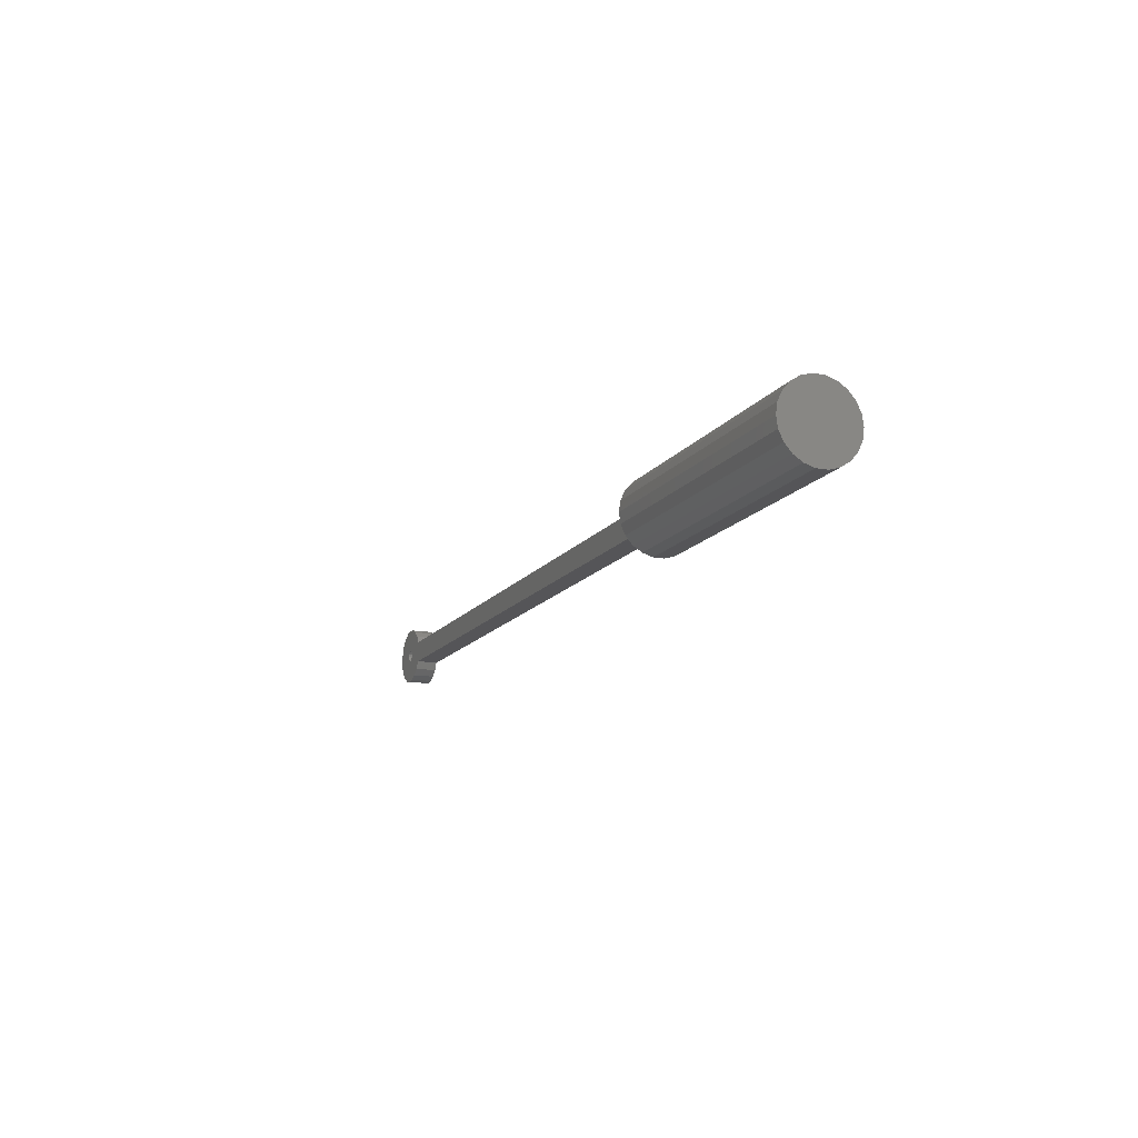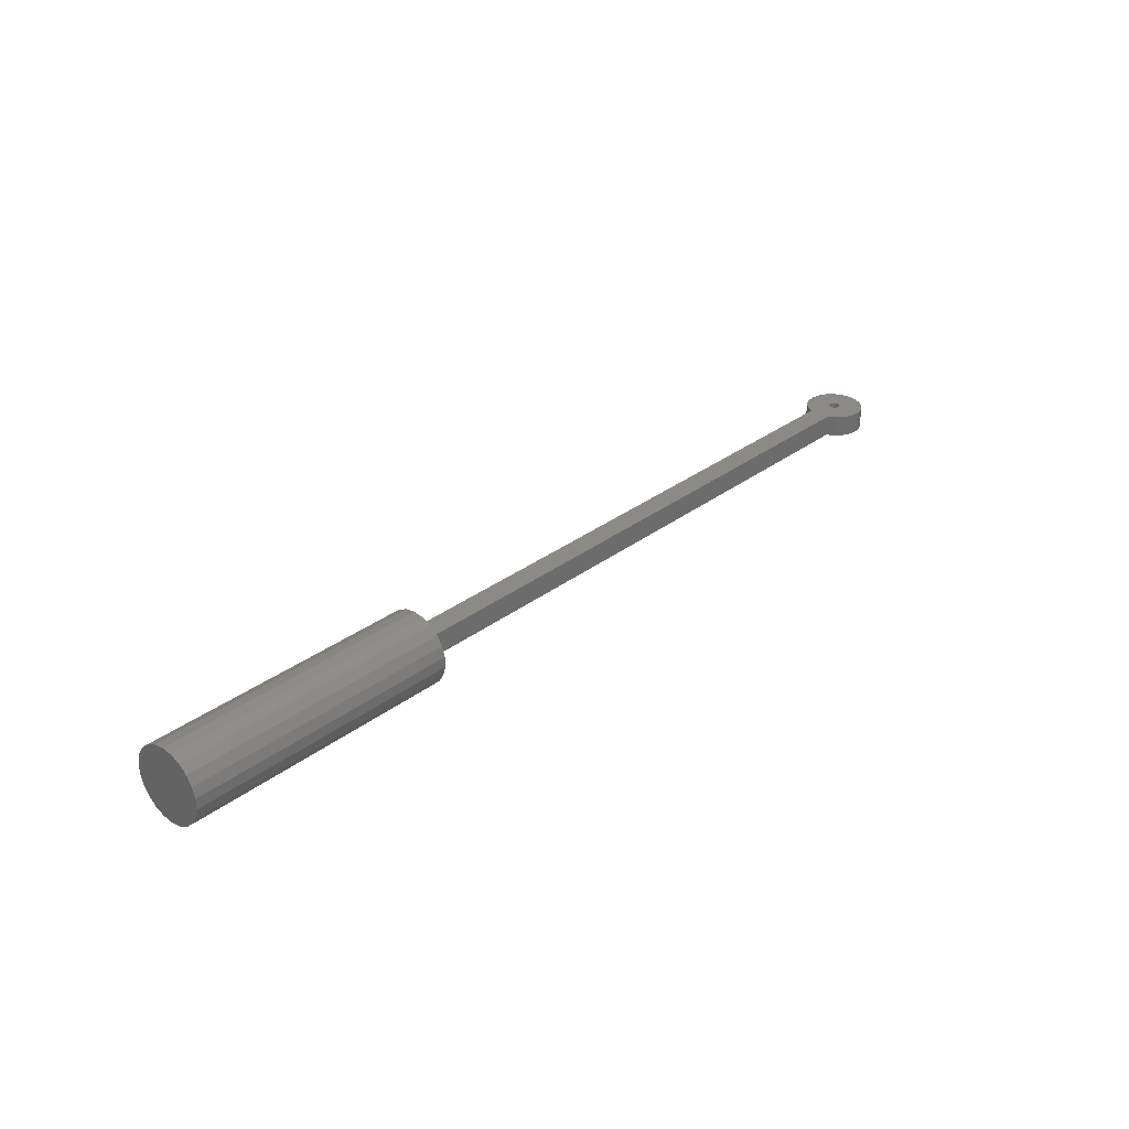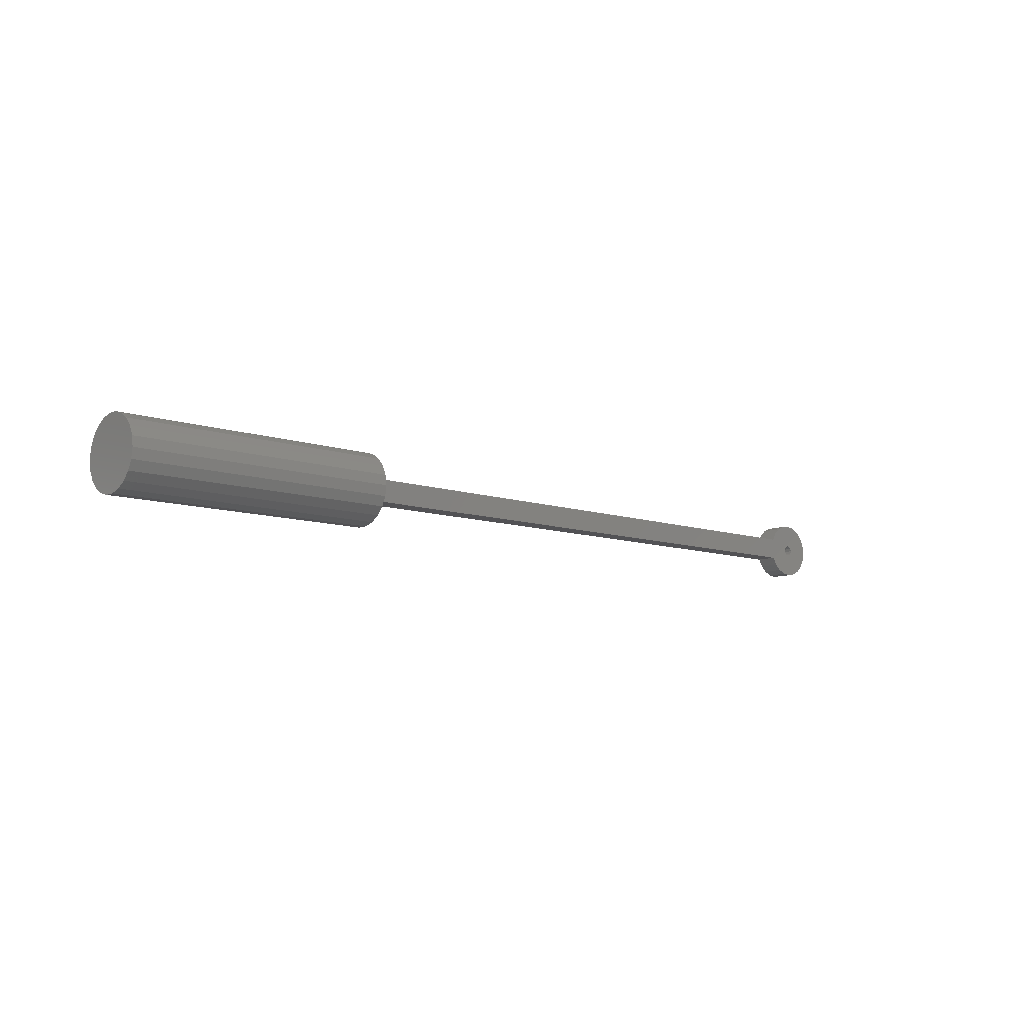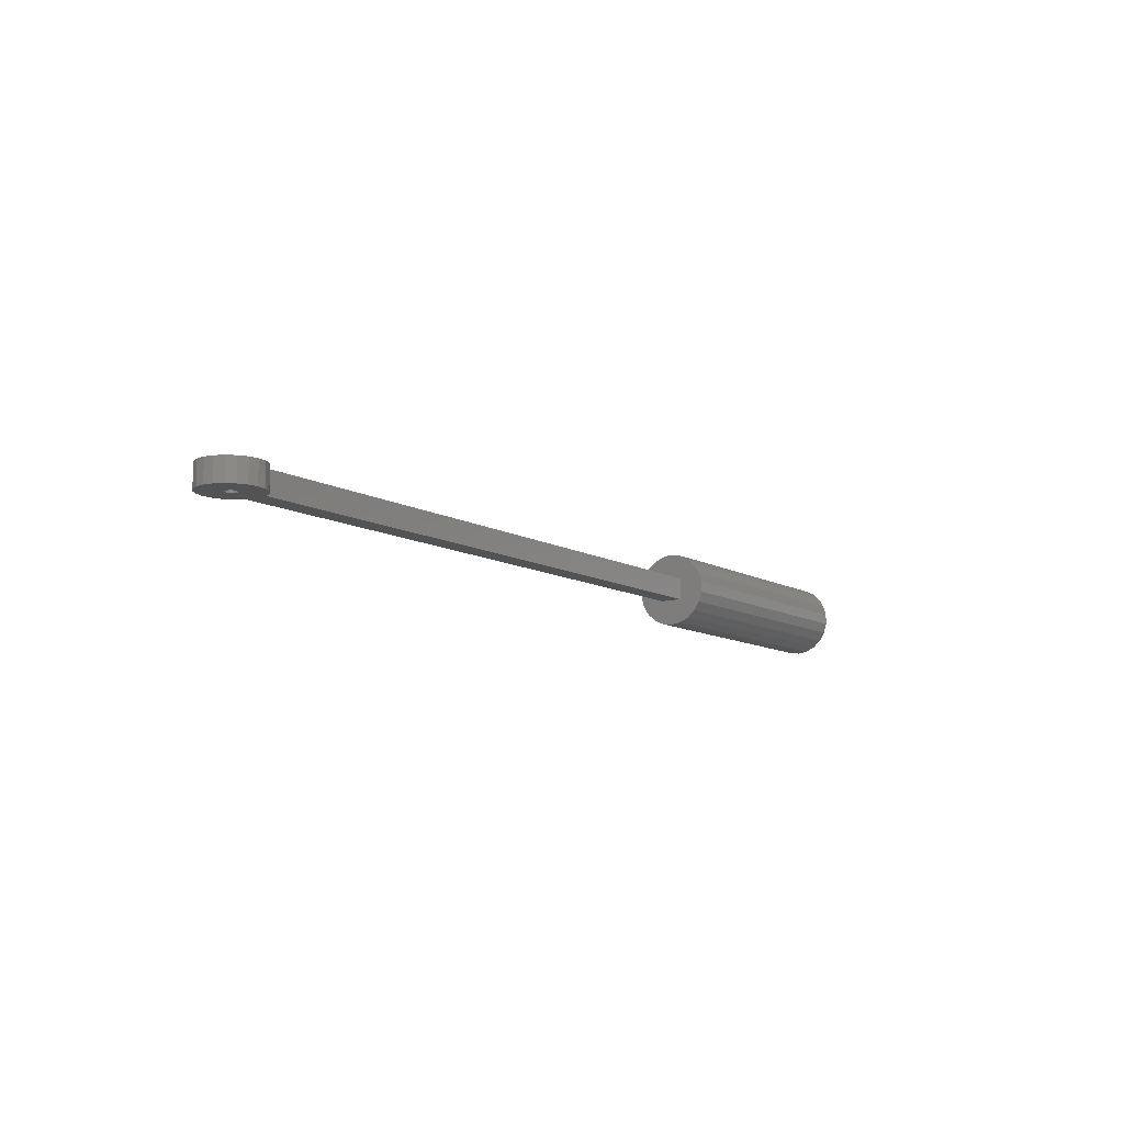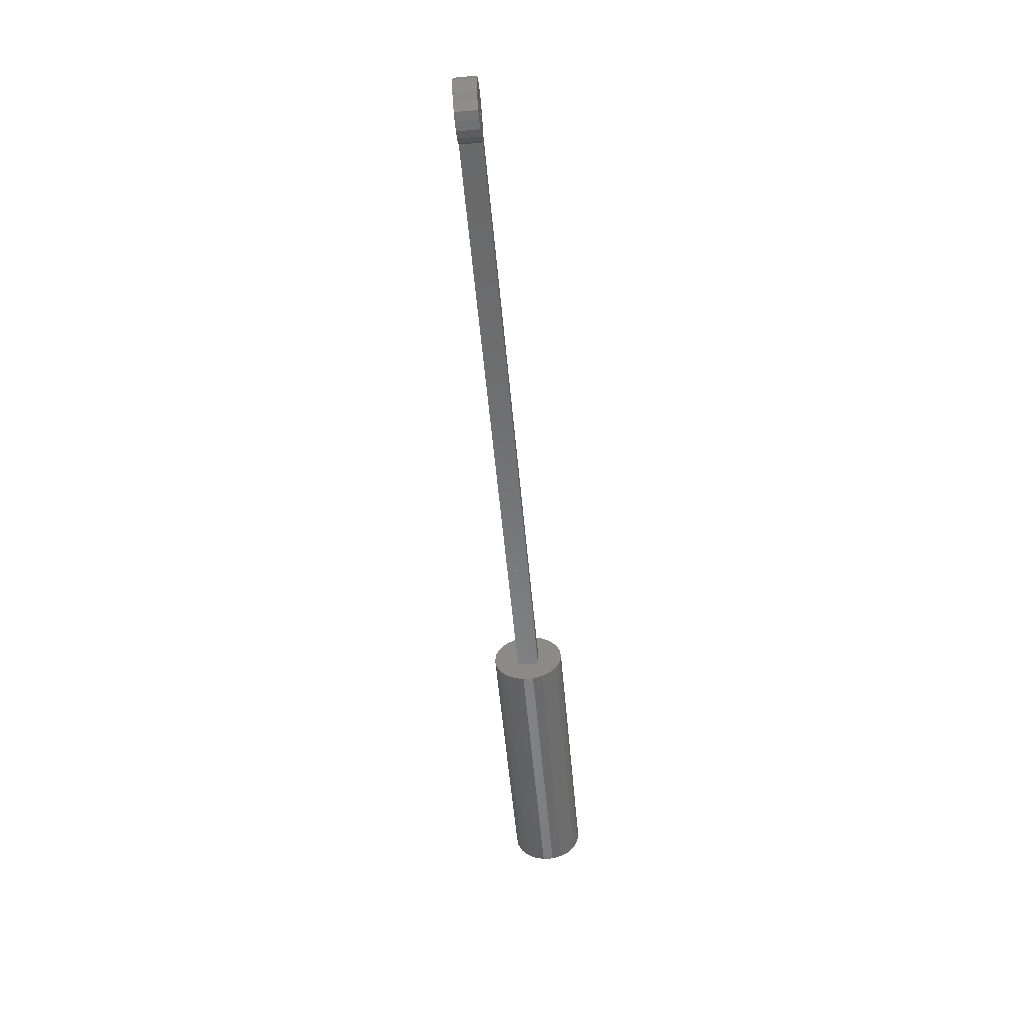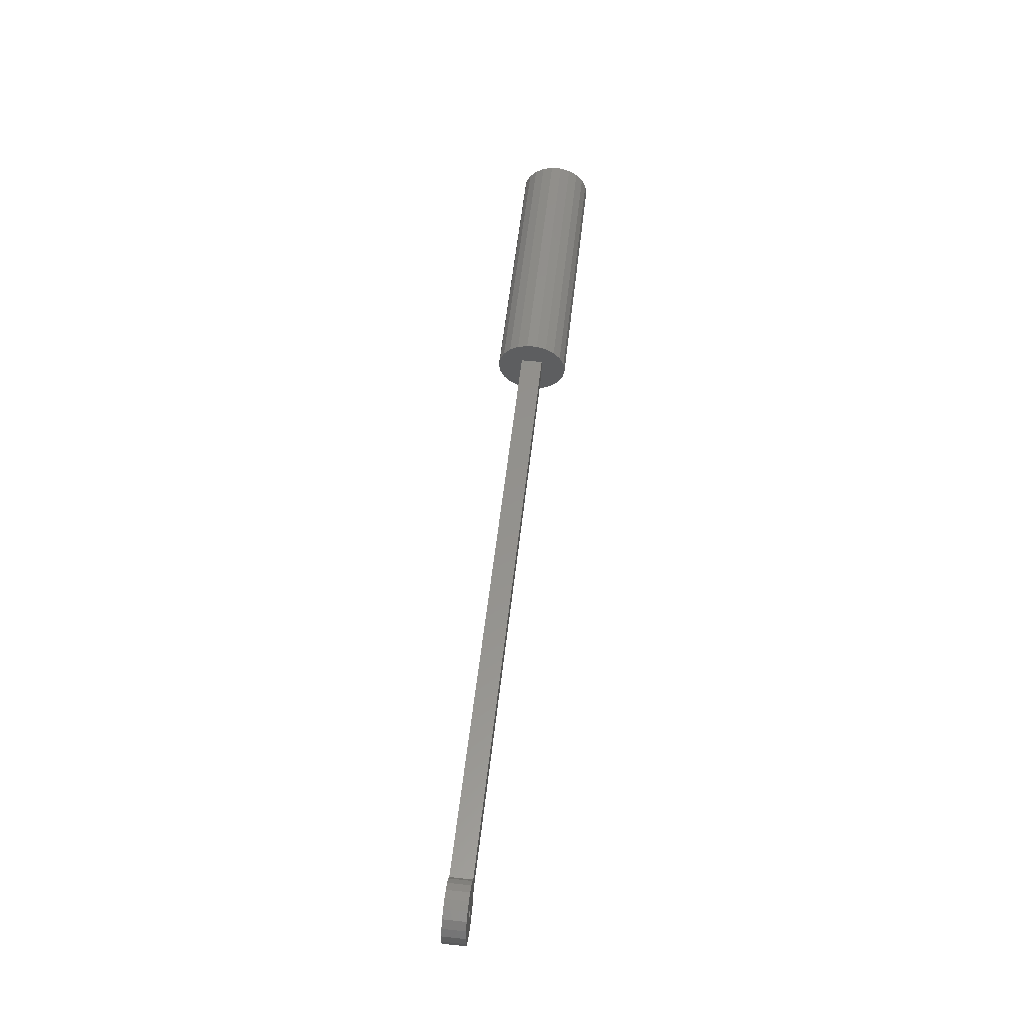
<metadata>
{"format":"stl","ext":"stl","renderer":"f3d","projection":"perspective","resolution":1024,"background":"white","views":[{"elev":-14.3,"azim":67.2,"up":"+Y"},{"elev":30.2,"azim":132.1,"up":"+Z"},{"elev":-9.3,"azim":137.7,"up":"+Y"},{"elev":-10.4,"azim":-54.7,"up":"+Z"},{"elev":-56.0,"azim":-84.8,"up":"+Y"},{"elev":55.5,"azim":-83.6,"up":"+Y"}]}
</metadata>
<code>
# stl→obj: 136 verts, 280 faces
v 0.2571 0.1694 -0.1496
v 0.3321 0.1694 -0.1496
v 0.2571 0.175 -0.1488
v 0.3321 0.1751 -0.1488
v 0.2571 0.1807 -0.1496
v 0.3321 0.1807 -0.1496
v 0.257 0.1858 -0.1519
v 0.332 0.1859 -0.1519
v 0.257 0.1901 -0.1557
v 0.332 0.1902 -0.1557
v 0.257 0.1932 -0.1604
v 0.332 0.1933 -0.1604
v 0.257 0.1948 -0.1659
v 0.332 0.1949 -0.1659
v 0.257 0.1948 -0.1716
v 0.332 0.1949 -0.1716
v 0.257 0.1932 -0.1771
v 0.332 0.1933 -0.1771
v 0.257 0.1901 -0.1818
v 0.332 0.1902 -0.1818
v 0.257 0.1858 -0.1856
v 0.332 0.1859 -0.1856
v 0.2571 0.1807 -0.1879
v 0.3321 0.1807 -0.1879
v 0.2571 0.175 -0.1888
v 0.3321 0.1751 -0.1888
v 0.2571 0.1694 -0.1879
v 0.3321 0.1694 -0.1879
v 0.2571 0.1642 -0.1856
v 0.3321 0.1642 -0.1856
v 0.2571 0.1599 -0.1818
v 0.3321 0.1599 -0.1818
v 0.2571 0.1568 -0.1771
v 0.3321 0.1569 -0.1771
v 0.2571 0.1552 -0.1716
v 0.3321 0.1553 -0.1716
v 0.2571 0.1552 -0.1659
v 0.3321 0.1553 -0.1659
v 0.2571 0.1568 -0.1604
v 0.3321 0.1569 -0.1604
v 0.2571 0.1599 -0.1557
v 0.3321 0.1599 -0.1557
v 0.2571 0.1642 -0.1519
v 0.3321 0.1642 -0.1519
v 0.4071 0.1807 -0.1496
v 0.4071 0.1751 -0.1488
v 0.4071 0.1695 -0.1496
v 0.4071 0.1643 -0.1519
v 0.4071 0.16 -0.1557
v 0.4071 0.1569 -0.1604
v 0.4071 0.1553 -0.1659
v 0.4071 0.1553 -0.1716
v 0.4071 0.1569 -0.1771
v 0.4071 0.16 -0.1818
v 0.4071 0.1643 -0.1856
v 0.4071 0.1695 -0.1879
v 0.4071 0.1751 -0.1888
v 0.4071 0.1807 -0.1879
v 0.407 0.1859 -0.1856
v 0.407 0.1902 -0.1818
v 0.407 0.1933 -0.1771
v 0.407 0.1949 -0.1716
v 0.407 0.1949 -0.1659
v 0.407 0.1933 -0.1604
v 0.407 0.1902 -0.1557
v 0.407 0.1859 -0.1519
v 0.2571 0.169 -0.1628
v 0.2571 0.181 -0.1628
v 0.2571 0.169 -0.1748
v 0.2571 0.181 -0.1748
v 0.1871 0.169 -0.1748
v 0.1871 0.169 -0.1628
v -0.09322 0.1734 -0.1628
v -0.09363 0.1749 -0.1628
v -0.1068 0.1749 -0.1628
v -0.09323 0.1764 -0.1628
v -0.09213 0.1775 -0.1628
v -0.106 0.1797 -0.1628
v -0.09063 0.1779 -0.1628
v -0.07563 0.1809 -0.1628
v -0.08913 0.1775 -0.1628
v -0.08803 0.1764 -0.1628
v -0.08763 0.1749 -0.1628
v 0.187 0.169 -0.1628
v -0.07562 0.1689 -0.1628
v -0.08803 0.1734 -0.1628
v -0.08912 0.1723 -0.1628
v -0.09062 0.1719 -0.1628
v -0.106 0.17 -0.1628
v -0.1038 0.1656 -0.1628
v -0.09212 0.1723 -0.1628
v -0.1038 0.1842 -0.1628
v -0.07814 0.1851 -0.1628
v -0.1004 0.1877 -0.1628
v -0.08182 0.1884 -0.1628
v -0.09608 0.1901 -0.1628
v -0.08633 0.1904 -0.1628
v -0.09123 0.191 -0.1628
v -0.07813 0.1646 -0.1628
v -0.1004 0.162 -0.1628
v -0.08181 0.1613 -0.1628
v -0.09606 0.1597 -0.1628
v -0.08631 0.1593 -0.1628
v -0.09121 0.1587 -0.1628
v -0.07563 0.1809 -0.1748
v 0.187 0.169 -0.1748
v -0.08763 0.1749 -0.1748
v -0.07562 0.1689 -0.1748
v -0.08803 0.1734 -0.1748
v -0.08912 0.1723 -0.1748
v -0.09062 0.1719 -0.1748
v -0.106 0.17 -0.1748
v -0.09212 0.1723 -0.1748
v -0.1068 0.1749 -0.1748
v -0.09322 0.1734 -0.1748
v -0.09363 0.1749 -0.1748
v -0.09323 0.1764 -0.1748
v -0.09213 0.1775 -0.1748
v -0.106 0.1797 -0.1748
v -0.09063 0.1779 -0.1748
v -0.08913 0.1775 -0.1748
v -0.08803 0.1764 -0.1748
v -0.1038 0.1656 -0.1748
v -0.07813 0.1646 -0.1748
v -0.1004 0.162 -0.1748
v -0.08181 0.1613 -0.1748
v -0.09606 0.1597 -0.1748
v -0.08631 0.1593 -0.1748
v -0.09121 0.1587 -0.1748
v -0.1038 0.1842 -0.1748
v -0.07814 0.1851 -0.1748
v -0.1004 0.1877 -0.1748
v -0.08182 0.1884 -0.1748
v -0.09608 0.1901 -0.1748
v -0.08633 0.1904 -0.1748
v -0.09123 0.191 -0.1748
f 1 2 3
f 3 2 4
f 3 4 5
f 5 4 6
f 5 6 7
f 7 6 8
f 7 8 9
f 9 8 10
f 9 10 11
f 11 10 12
f 11 12 13
f 13 12 14
f 13 14 15
f 15 14 16
f 15 16 17
f 17 16 18
f 17 18 19
f 19 18 20
f 19 20 21
f 21 20 22
f 21 22 23
f 23 22 24
f 23 24 25
f 25 24 26
f 25 26 27
f 27 26 28
f 27 28 29
f 29 28 30
f 29 30 31
f 31 30 32
f 31 32 33
f 33 32 34
f 33 34 35
f 35 34 36
f 35 36 37
f 37 36 38
f 37 38 39
f 39 38 40
f 39 40 41
f 41 40 42
f 41 42 43
f 43 42 44
f 43 44 1
f 1 44 2
f 45 6 46
f 46 6 4
f 46 4 47
f 47 4 2
f 47 2 48
f 48 2 44
f 48 44 49
f 49 44 42
f 49 42 50
f 50 42 40
f 50 40 51
f 51 40 38
f 51 38 52
f 52 38 36
f 52 36 53
f 53 36 34
f 53 34 54
f 54 34 32
f 54 32 55
f 55 32 30
f 55 30 56
f 56 30 28
f 56 28 57
f 57 28 26
f 57 26 58
f 58 26 24
f 58 24 59
f 59 24 22
f 59 22 60
f 60 22 20
f 60 20 61
f 61 20 18
f 61 18 62
f 62 18 16
f 62 16 63
f 63 16 14
f 63 14 64
f 64 14 12
f 64 12 65
f 65 12 10
f 65 10 66
f 66 10 8
f 66 8 45
f 45 8 6
f 67 3 68
f 68 3 5
f 68 5 7
f 69 37 67
f 67 37 39
f 67 39 41
f 70 25 69
f 69 25 27
f 69 27 29
f 68 15 70
f 70 15 17
f 70 17 19
f 7 9 68
f 68 9 11
f 68 11 13
f 13 15 68
f 19 21 70
f 70 21 23
f 70 23 25
f 29 31 69
f 69 31 33
f 69 33 35
f 35 37 69
f 41 43 67
f 67 43 1
f 67 1 3
f 69 67 71
f 71 67 72
f 73 74 75
f 75 74 76
f 75 76 77
f 75 77 78
f 78 77 79
f 78 79 80
f 80 79 81
f 80 81 82
f 82 83 80
f 80 83 84
f 80 84 68
f 68 84 67
f 67 84 84
f 67 84 84
f 84 83 85
f 85 83 86
f 85 86 87
f 87 88 85
f 85 88 89
f 85 89 90
f 88 91 89
f 89 91 75
f 75 91 73
f 78 80 92
f 92 80 93
f 92 93 94
f 94 93 95
f 94 95 96
f 96 95 97
f 96 97 98
f 85 90 99
f 99 90 100
f 99 100 101
f 101 100 102
f 101 102 103
f 103 102 104
f 84 72 67
f 47 56 46
f 46 56 57
f 46 57 45
f 45 57 58
f 45 58 66
f 66 58 59
f 66 59 65
f 65 59 60
f 65 60 64
f 64 60 61
f 64 61 63
f 63 61 62
f 56 47 55
f 55 47 48
f 55 48 54
f 54 48 49
f 54 49 53
f 53 49 50
f 53 50 52
f 52 50 51
f 105 70 106
f 106 70 69
f 106 69 106
f 106 69 106
f 106 69 71
f 105 106 107
f 107 106 108
f 107 108 109
f 109 108 110
f 110 108 111
f 111 108 112
f 111 112 113
f 113 112 114
f 113 114 115
f 115 114 116
f 116 114 117
f 117 114 118
f 118 114 119
f 118 119 120
f 120 119 105
f 120 105 121
f 121 105 122
f 122 105 107
f 112 108 123
f 123 108 124
f 123 124 125
f 125 124 126
f 125 126 127
f 127 126 128
f 127 128 129
f 119 130 105
f 105 130 131
f 131 130 132
f 131 132 133
f 133 132 134
f 133 134 135
f 135 134 136
f 71 72 106
f 106 72 84
f 106 84 106
f 106 84 84
f 106 84 106
f 106 84 84
f 70 105 68
f 68 105 80
f 85 99 108
f 108 99 124
f 124 99 101
f 124 101 126
f 126 101 103
f 126 103 128
f 128 103 104
f 128 104 129
f 129 104 102
f 129 102 127
f 127 102 100
f 127 100 125
f 125 100 90
f 125 90 123
f 123 90 89
f 123 89 112
f 112 89 75
f 112 75 114
f 114 75 119
f 119 75 78
f 119 78 92
f 119 92 130
f 130 92 94
f 130 94 132
f 132 94 96
f 132 96 134
f 134 96 98
f 134 98 136
f 136 98 97
f 136 97 135
f 135 97 95
f 135 95 133
f 133 95 93
f 133 93 131
f 131 93 80
f 131 80 105
f 73 115 74
f 74 115 116
f 74 116 76
f 76 116 117
f 76 117 77
f 77 117 118
f 77 118 79
f 79 118 120
f 79 120 81
f 81 120 121
f 81 121 82
f 82 121 122
f 82 122 83
f 83 122 107
f 83 107 86
f 86 107 109
f 86 109 87
f 87 109 110
f 87 110 88
f 88 110 111
f 88 111 91
f 91 111 113
f 91 113 73
f 73 113 115
f 106 84 108
f 108 84 85

</code>
